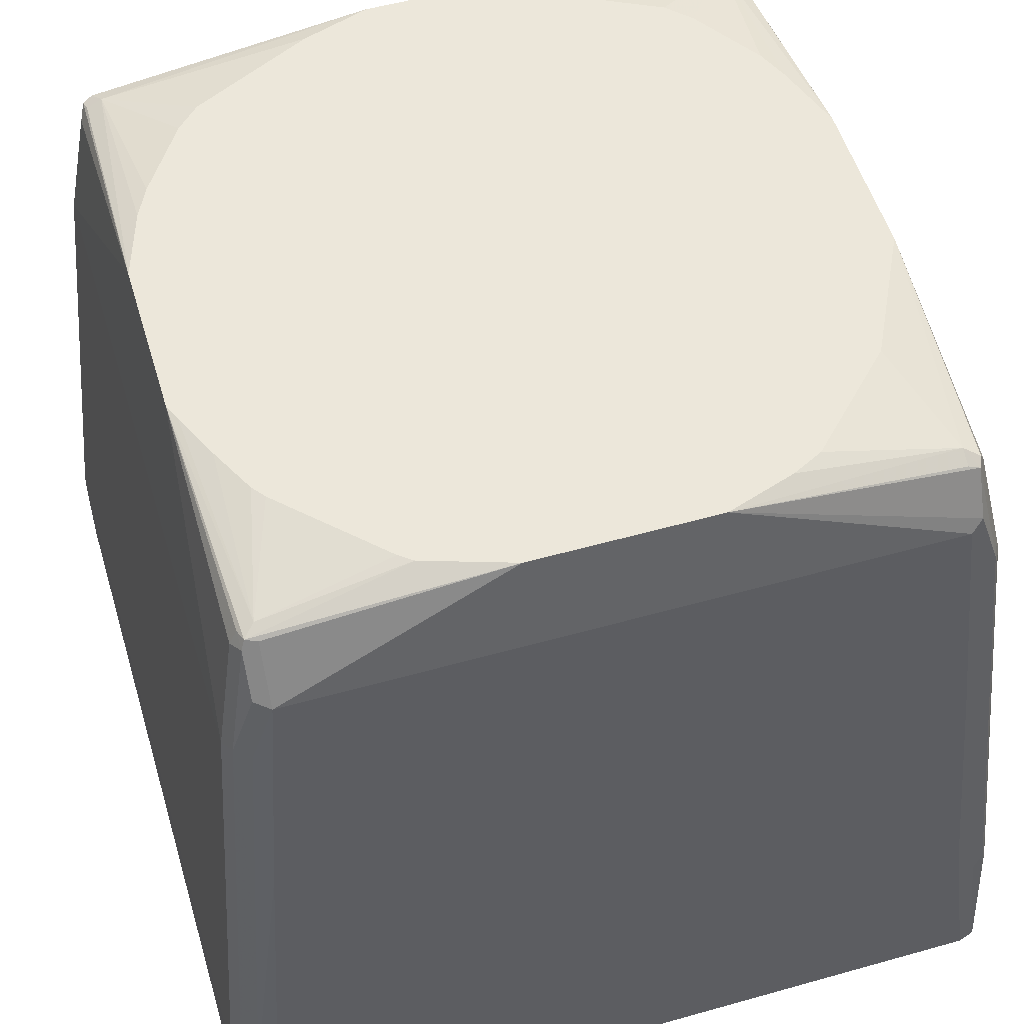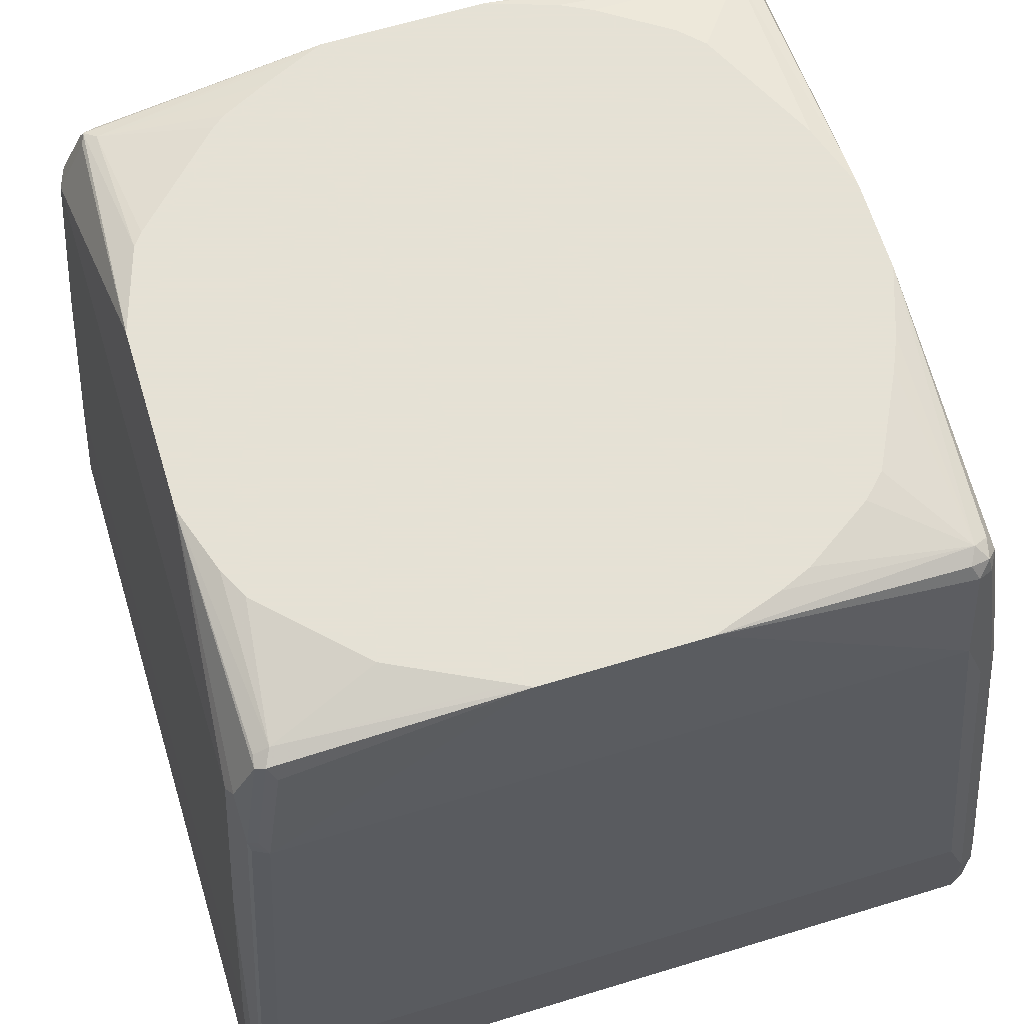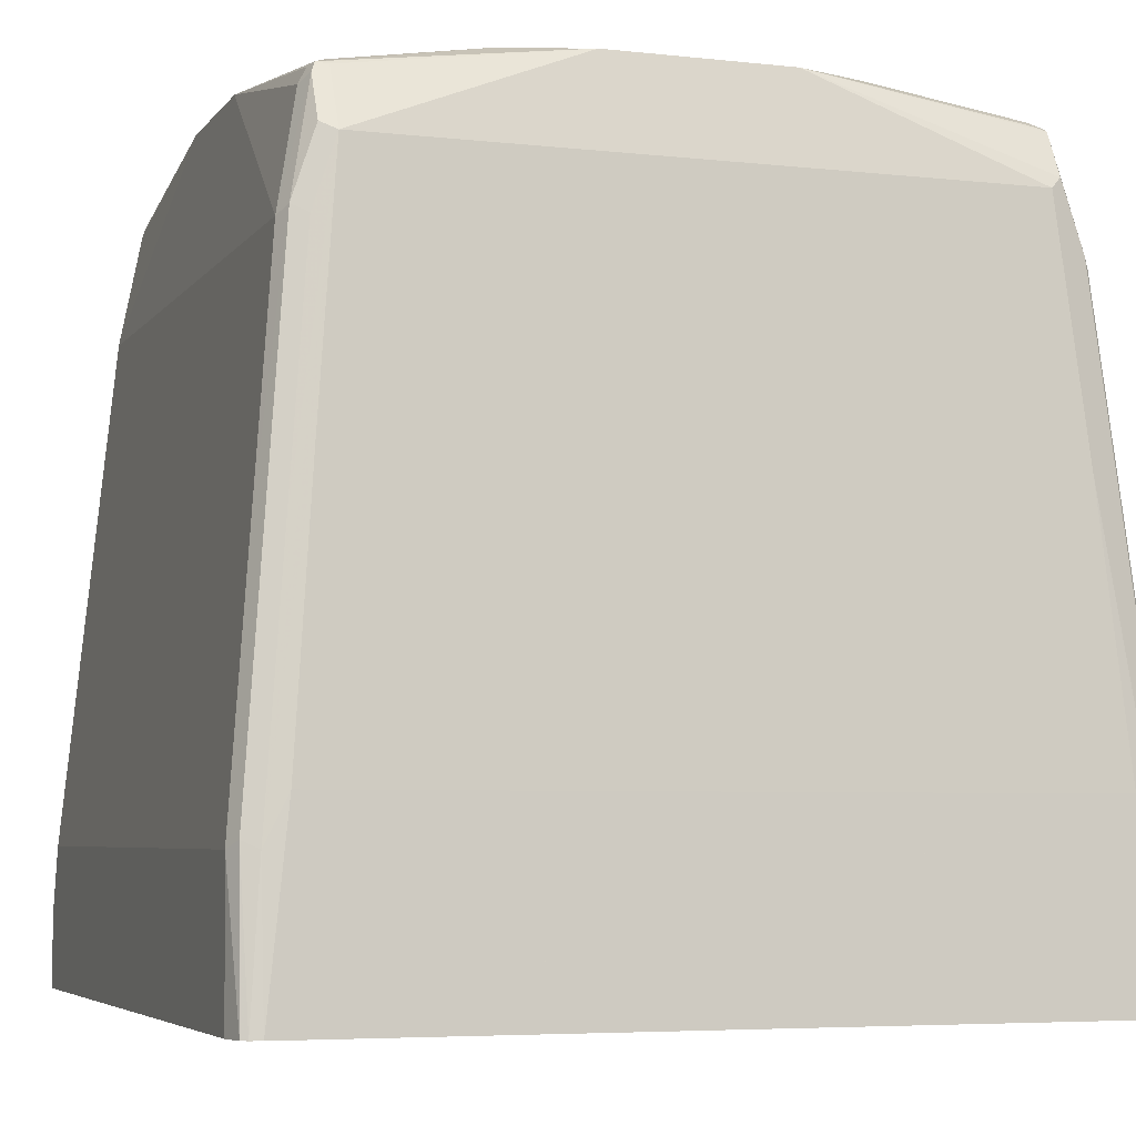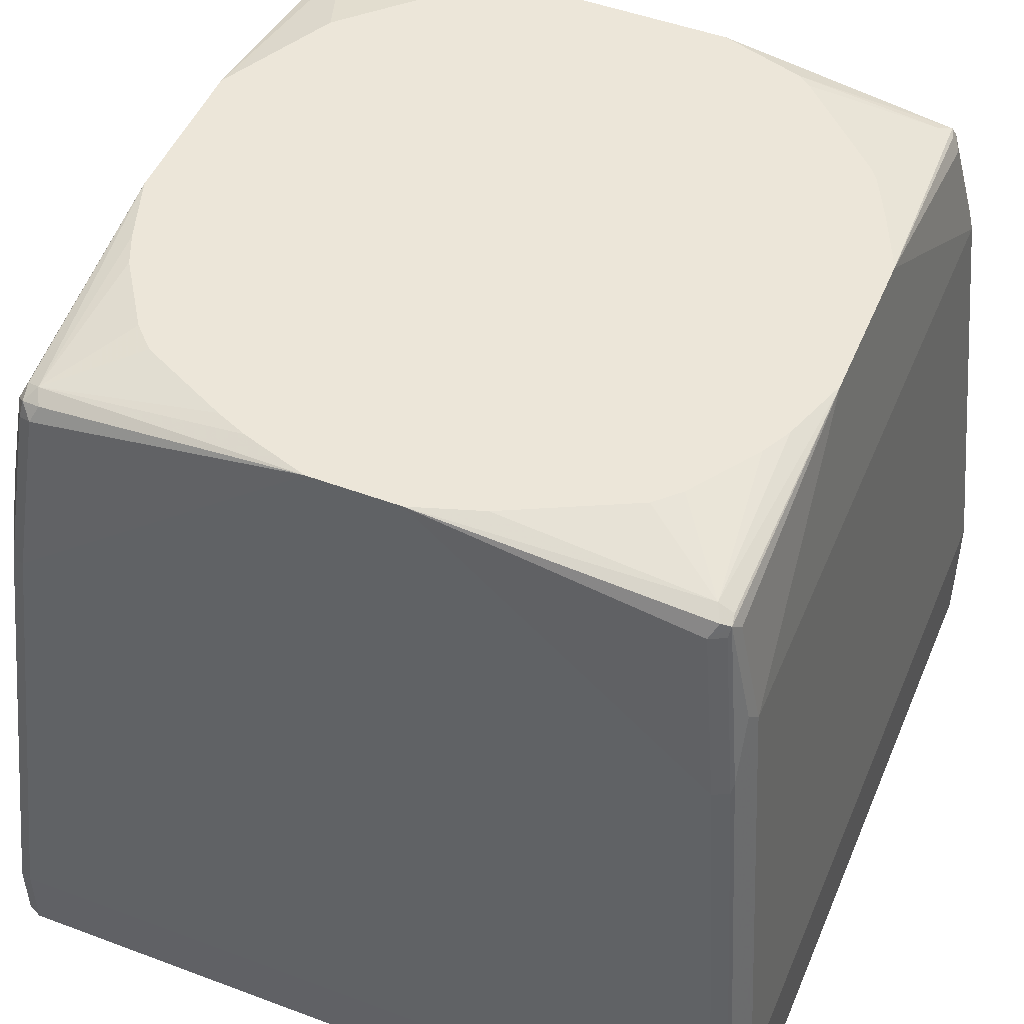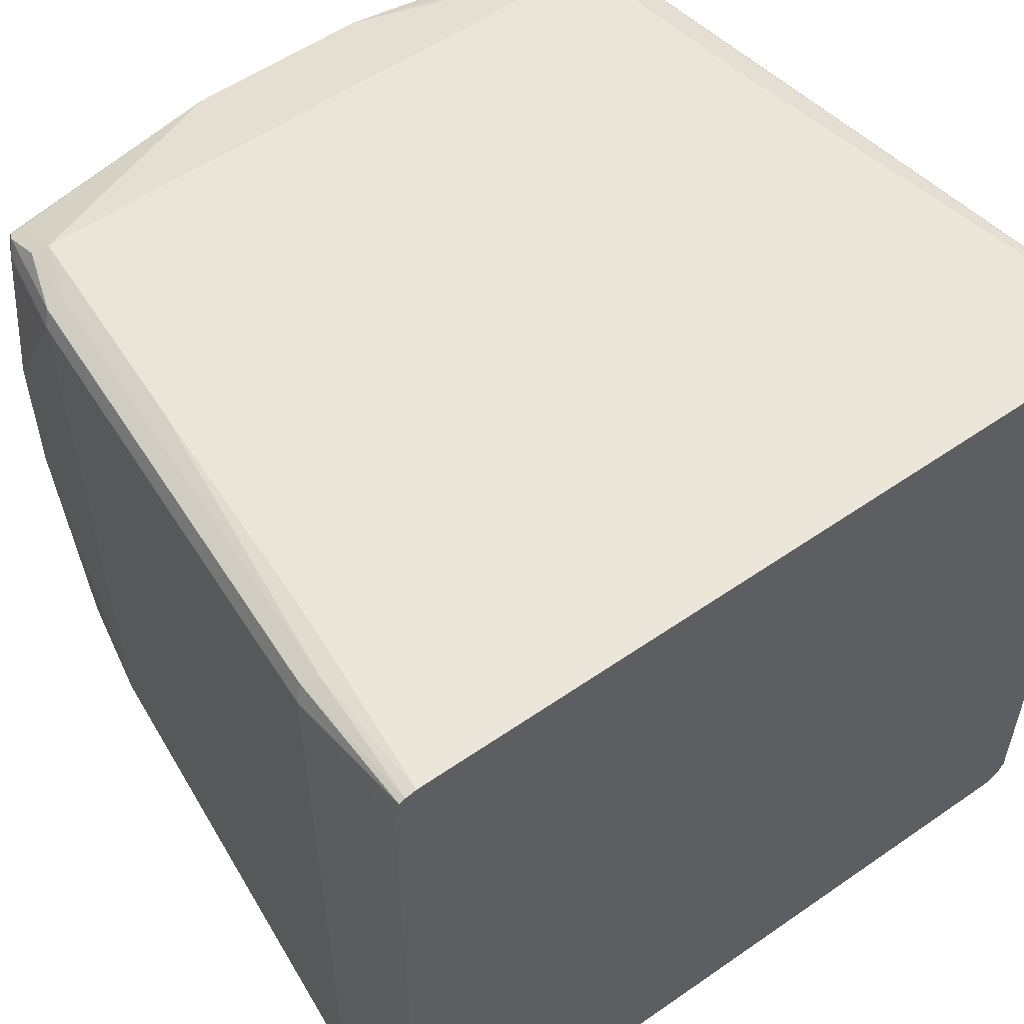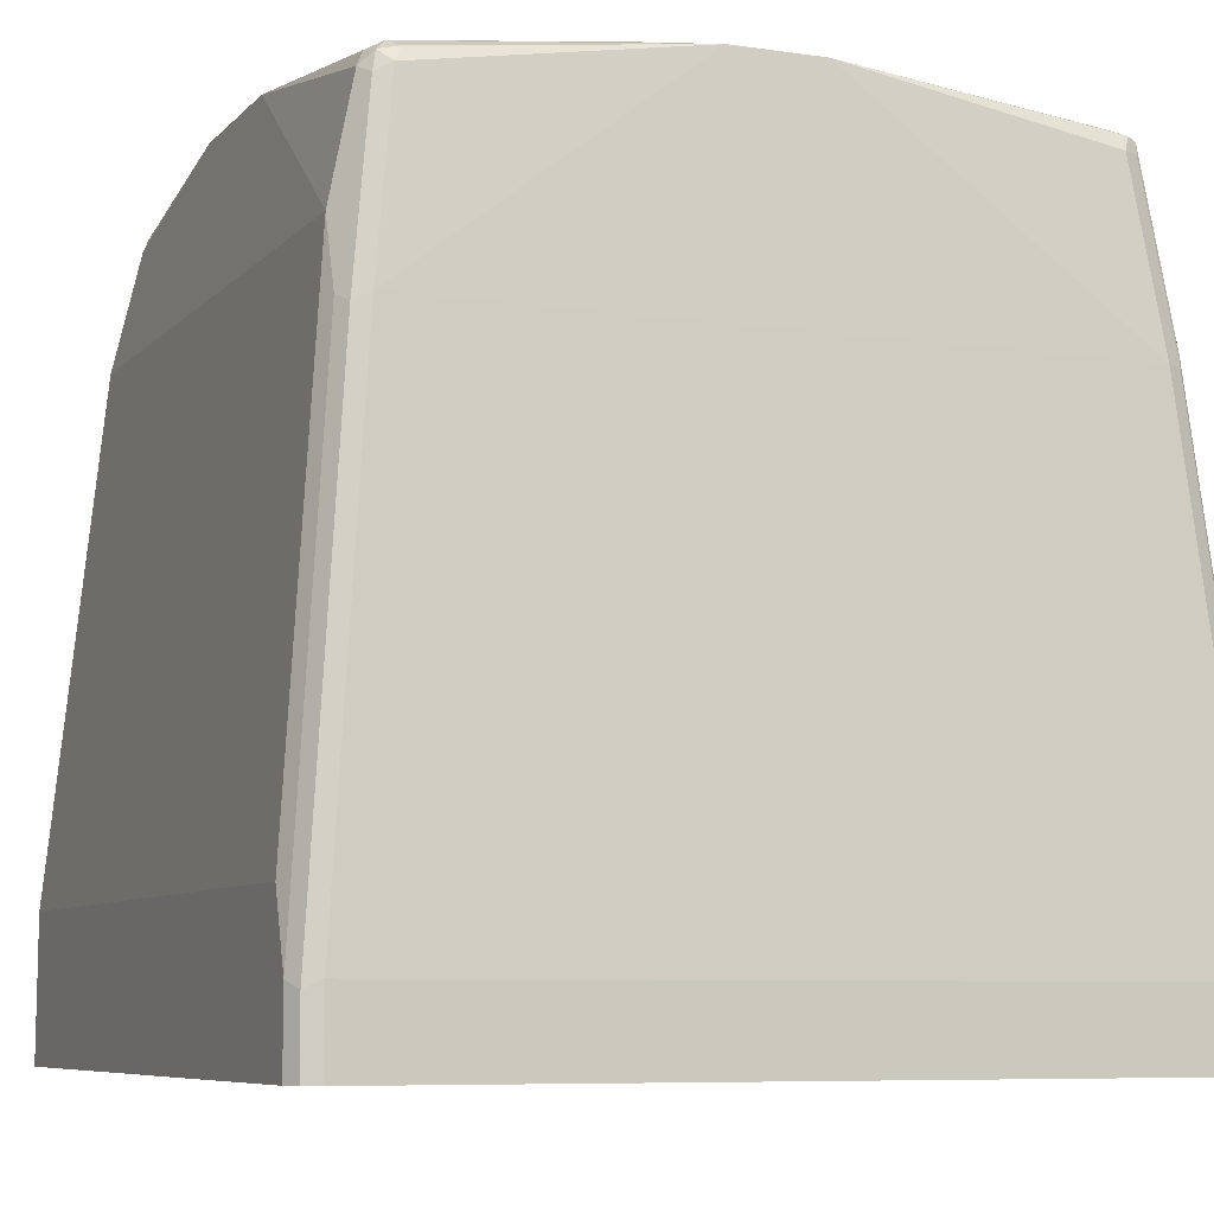
<metadata>
{"format":"obj","ext":"obj","renderer":"f3d","projection":"perspective","resolution":1024,"background":"white","views":[{"elev":53.8,"azim":-16.7,"up":"+Y"},{"elev":64.9,"azim":73.0,"up":"+Y"},{"elev":-5.2,"azim":-19.4,"up":"+Y"},{"elev":49.3,"azim":-157.5,"up":"+Y"},{"elev":55.7,"azim":-36.1,"up":"+Z"},{"elev":-7.3,"azim":157.2,"up":"+Y"}]}
</metadata>
<code>
v -0.3204 -0.5381 0.1821
v -0.3159 -0.5381 0.2021
v -0.3204 -0.4272 0.178
v -0.3204 -0.5381 -0.4271
v -0.3112 -0.5381 0.2046
v -0.3144 -0.4213 0.1899
v -0.3026 -0.2314 0.1602
v -0.3204 -0.4272 -0.4093
v -0.3204 -0.4806 -0.4271
v -0.3159 -0.4716 -0.4361
v -0.3158 -0.5381 -0.4363
v -0.3026 -0.5381 0.2067
v -0.3026 -0.4272 0.1958
v -0.2788 -0.02968 0.1543
v -0.2848 -0.03564 0.1424
v -0.3026 -0.2314 -0.3915
v -0.3159 -0.4182 -0.4183
v -0.3144 -0.4806 -0.439
v -0.3144 -0.5381 -0.439
v -0.2981 -0.2759 -0.4183
v 0.3026 -0.5381 0.2067
v -0.2848 -0.3916 0.1958
v -0.267 -0.178 0.178
v -0.2848 -0.2314 0.178
v -0.267 -0.03564 0.1602
v -0.2611 0.02373 0.1543
v -0.2611 0.05931 0.1365
v -0.267 0.05335 0.1246
v -0.267 0.08966 -0.0534
v -0.2848 -0.03564 -0.3737
v -0.2803 -0.02673 -0.3827
v -0.2966 -0.2848 -0.4212
v -0.3026 -0.4806 -0.4449
v -0.3053 -0.5381 -0.4436
v -0.2803 -0.08013 -0.4005
v 0.3139 -0.5381 0.2031
v 0.3026 -0.4272 0.1958
v 0.2848 -0.3916 0.1958
v 0.267 -0.178 0.178
v -0.2491 0.01777 0.1602
v -0.2491 0.06521 0.1365
v -0.2581 0.06674 0.1335
v -0.2611 0.06521 0.1246
v -0.2491 0.07117 0.1246
v -0.2614 0.08966 -0.04013
v -0.267 0.08966 -0.1779
v -0.267 0.05335 -0.3737
v -0.2625 0.06226 -0.3827
v -0.2788 -0.08904 -0.4034
v -0.2848 -0.2848 -0.4271
v 0.3026 -0.4806 -0.4449
v -0.3026 -0.5381 -0.4449
v -0.2611 0.05335 -0.3856
v 0.3159 -0.5381 0.2021
v 0.3115 -0.4182 0.1913
v 0.2848 -0.2314 0.178
v 0.2491 0.01777 0.1602
v -0.07119 0.08966 0.1424
v -0.1382 0.08966 0.1204
v -0.1483 0.08966 0.1127
v -0.2017 0.08966 0.05933
v -0.2195 0.08966 0.04153
v -0.2273 0.08966 0.03145
v -0.2451 0.08966 -0.004151
v -0.2491 0.08966 -0.2313
v -0.2491 0.07117 -0.3737
v -0.2611 0.06521 -0.3737
v -0.2551 0.06521 -0.3856
v -0.2491 0.05335 -0.3915
v -0.267 -0.08904 -0.4093
v 0.2848 -0.2848 -0.4271
v 0.3026 -0.5381 -0.4449
v 0.3144 -0.4865 -0.439
v 0.3109 -0.5381 -0.4409
v 0.3204 -0.5381 0.1821
v 0.3204 -0.4272 0.178
v 0.3144 -0.4272 0.1899
v 0.2966 -0.2314 0.1721
v 0.2759 -0.02673 0.1557
v 0.267 -0.03564 0.1602
v 0.2581 0.02668 0.1557
v 0.07119 0.08966 0.1424
v -0.249 0.08966 -0.2318
v -0.2432 0.08966 -0.2432
v -0.2373 0.08966 -0.2551
v -0.2017 0.08966 -0.3085
v -0.1839 0.08966 -0.3263
v -0.1835 0.08966 -0.3265
v -0.1716 0.08966 -0.3325
v -0.1004 0.08966 -0.3681
v -0.08894 0.08966 -0.3737
v -0.03557 0.08966 -0.3915
v 0.267 -0.08904 -0.4093
v 0.2788 -0.09494 -0.4034
v 0.3204 -0.4806 -0.4271
v 0.3163 -0.5381 -0.4354
v 0.3144 -0.5381 -0.439
v 0.3204 -0.5381 -0.4271
v 0.3026 -0.2314 0.1602
v 0.3204 -0.4272 -0.4093
v 0.2788 -0.03564 0.1543
v 0.2848 -0.03564 0.1424
v 0.2788 -0.02378 0.1483
v 0.2611 0.06521 0.1305
v 0.2581 0.06226 0.1379
v 0.2491 0.06521 0.1365
v 0.2491 0.07117 0.1246
v 0.1246 0.08966 0.1246
v 0.03557 0.08966 -0.3915
v 0.2491 0.05335 -0.3915
v 0.2611 0.04745 -0.3856
v 0.2848 -0.08904 -0.3915
v 0.3026 -0.2848 -0.4093
v 0.3026 -0.2314 -0.3915
v 0.267 0.08966 -0.0534
v 0.267 0.05335 0.1246
v 0.2848 -0.03564 -0.3737
v 0.1483 0.08966 0.1127
v 0.2611 0.08966 -0.04154
v 0.2554 0.08966 -0.03012
v 0.2257 0.08966 0.02922
v 0.2197 0.08966 0.04108
v 0.2195 0.08966 0.04153
v 0.2017 0.08966 0.05933
v 0.08894 0.08966 -0.3737
v 0.2491 0.07117 -0.3737
v 0.2432 0.06521 -0.3856
v 0.2581 0.06226 -0.3827
v 0.267 0.05335 -0.3737
v 0.267 0.08966 -0.1779
v 0.1138 0.08966 -0.363
v 0.185 0.08966 -0.3274
v 0.2027 0.08966 -0.3096
v 0.2384 0.08966 -0.2562
v 0.2491 0.08966 -0.2313
v 0.2611 0.06521 -0.3678
f 1 2 3
f 54 77 55
f 55 77 78
f 55 78 79
f 55 79 56
f 56 80 57
f 57 80 79
f 57 79 81
f 57 81 82
f 65 83 66
f 66 83 84
f 66 84 85
f 66 85 86
f 66 86 87
f 66 87 88
f 66 88 89
f 66 89 90
f 66 90 91
f 66 91 92
f 66 92 68
f 68 92 69
f 69 92 70
f 70 92 109
f 70 109 93
f 71 93 94
f 73 95 96
f 73 96 97
f 73 97 74
f 73 94 113
f 73 113 95
f 54 76 77
f 54 75 76
f 53 69 70
f 51 74 72
f 37 55 56
f 37 56 57
f 37 57 39
f 37 39 38
f 40 57 82
f 40 82 58
f 40 58 41
f 41 58 42
f 42 59 44
f 42 58 59
f 44 59 60
f 44 60 61
f 44 61 62
f 44 62 63
f 75 98 95
f 44 63 64
f 46 65 66
f 46 66 67
f 46 67 48
f 46 48 47
f 48 68 69
f 48 69 53
f 48 67 66
f 48 66 68
f 49 53 70
f 50 70 93
f 50 93 71
f 51 71 94
f 51 94 73
f 51 73 74
f 44 64 45
f 75 95 100
f 75 100 76
f 76 99 78
f 107 118 108
f 107 115 119
f 107 119 120
f 107 120 121
f 107 121 122
f 107 122 123
f 107 123 124
f 107 124 118
f 109 125 126
f 109 126 127
f 109 127 110
f 110 127 128
f 110 128 111
f 111 128 129
f 105 107 106
f 111 129 117
f 112 117 114
f 112 114 113
f 117 129 130
f 125 131 126
f 126 131 132
f 126 132 133
f 126 133 134
f 126 134 135
f 126 135 130
f 126 130 136
f 126 136 128
f 126 128 127
f 128 136 129
f 129 136 130
f 111 117 112
f 36 55 37
f 104 115 107
f 104 107 105
f 76 78 77
f 76 100 114
f 76 114 99
f 78 99 102
f 78 102 101
f 78 101 79
f 79 101 102
f 79 102 103
f 79 103 104
f 79 104 105
f 79 105 81
f 81 105 82
f 82 105 106
f 82 106 107
f 104 116 115
f 82 107 108
f 93 110 111
f 93 111 94
f 94 112 113
f 94 111 112
f 95 98 96
f 95 113 114
f 95 114 100
f 99 114 117
f 99 117 102
f 102 115 116
f 102 116 104
f 102 104 103
f 102 117 130
f 102 130 115
f 93 109 110
f 36 54 55
f 56 79 80
f 35 48 53
f 8 16 17
f 8 17 10
f 8 10 9
f 10 18 19
f 10 19 11
f 10 17 20
f 10 20 32
f 10 32 18
f 12 21 38
f 12 38 22
f 12 22 13
f 13 22 23
f 13 23 40
f 13 40 24
f 7 30 16
f 14 24 25
f 14 26 27
f 14 27 15
f 15 27 28
f 15 28 29
f 15 29 46
f 15 46 30
f 16 30 31
f 16 31 17
f 17 31 20
f 18 32 50
f 18 50 33
f 18 33 34
f 18 34 19
f 20 31 35
f 14 25 26
f 20 35 49
f 7 15 30
f 6 24 14
f 1 3 8
f 1 8 9
f 1 9 4
f 1 4 11
f 1 11 19
f 1 19 34
f 1 34 52
f 1 52 72
f 1 72 74
f 1 74 97
f 1 97 96
f 1 96 98
f 1 98 75
f 1 75 54
f 7 14 15
f 1 54 36
f 1 21 12
f 1 12 5
f 1 5 2
f 2 5 6
f 2 6 3
f 3 6 14
f 3 14 7
f 3 7 16
f 3 16 8
f 4 9 10
f 35 53 49
f 5 12 13
f 5 13 6
f 6 13 24
f 1 36 21
f 20 49 32
f 4 10 11
f 21 37 38
f 29 130 135
f 29 135 134
f 29 134 133
f 29 133 132
f 29 132 131
f 29 131 125
f 29 125 109
f 29 109 92
f 29 92 91
f 29 91 90
f 29 90 89
f 29 89 88
f 29 88 87
f 29 87 86
f 29 115 130
f 29 86 85
f 29 83 65
f 29 65 46
f 30 46 47
f 30 47 48
f 30 48 31
f 31 48 35
f 32 49 70
f 32 70 50
f 33 51 72
f 33 72 52
f 33 52 34
f 33 50 71
f 33 71 51
f 21 36 37
f 29 85 84
f 29 119 115
f 29 84 83
f 29 121 120
f 22 38 39
f 29 120 119
f 22 39 23
f 23 39 57
f 23 57 40
f 24 40 25
f 25 40 26
f 26 40 41
f 27 41 42
f 27 42 43
f 27 43 28
f 28 43 29
f 29 43 42
f 29 42 44
f 29 44 45
f 26 41 27
f 29 108 118
f 29 123 122
f 29 45 64
f 29 124 123
f 29 118 124
f 29 82 108
f 29 58 82
f 29 122 121
f 29 59 58
f 29 60 59
f 29 61 60
f 29 62 61
f 29 63 62
f 29 64 63

</code>
